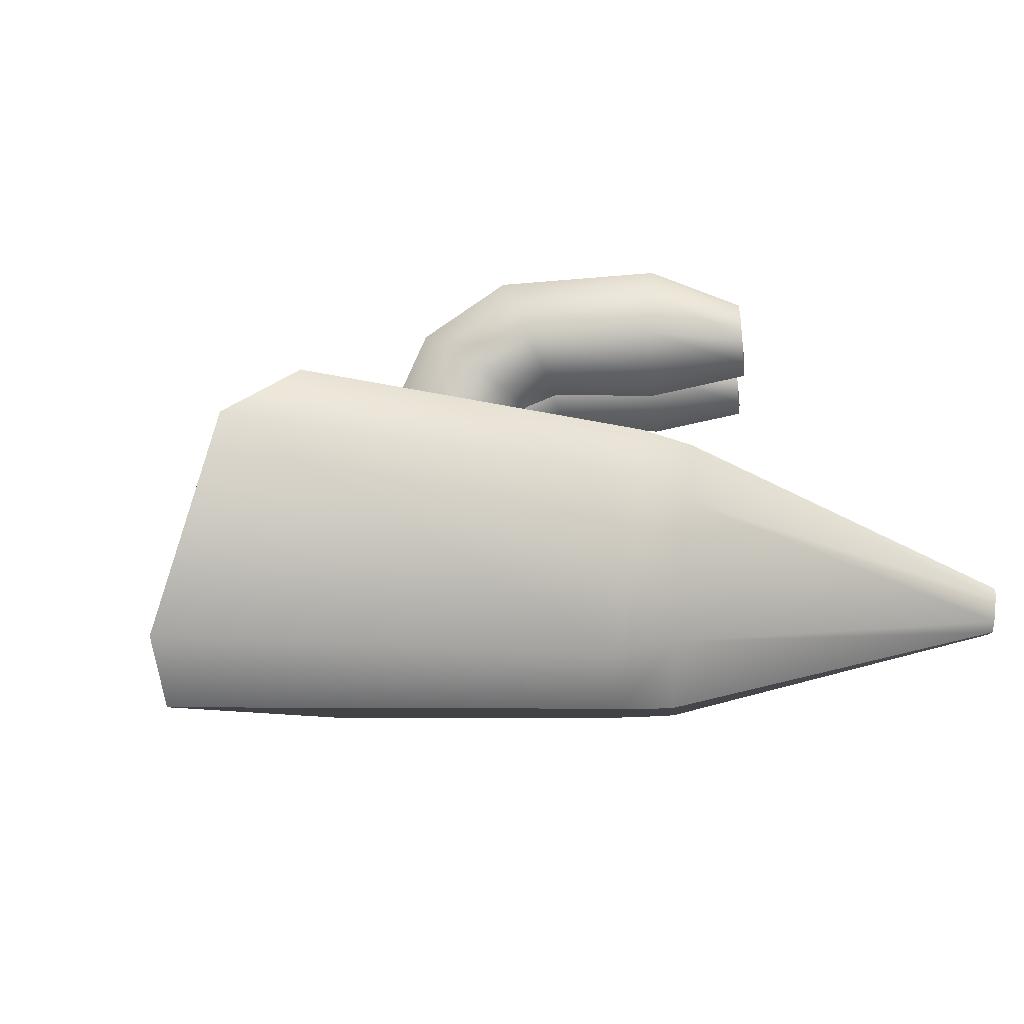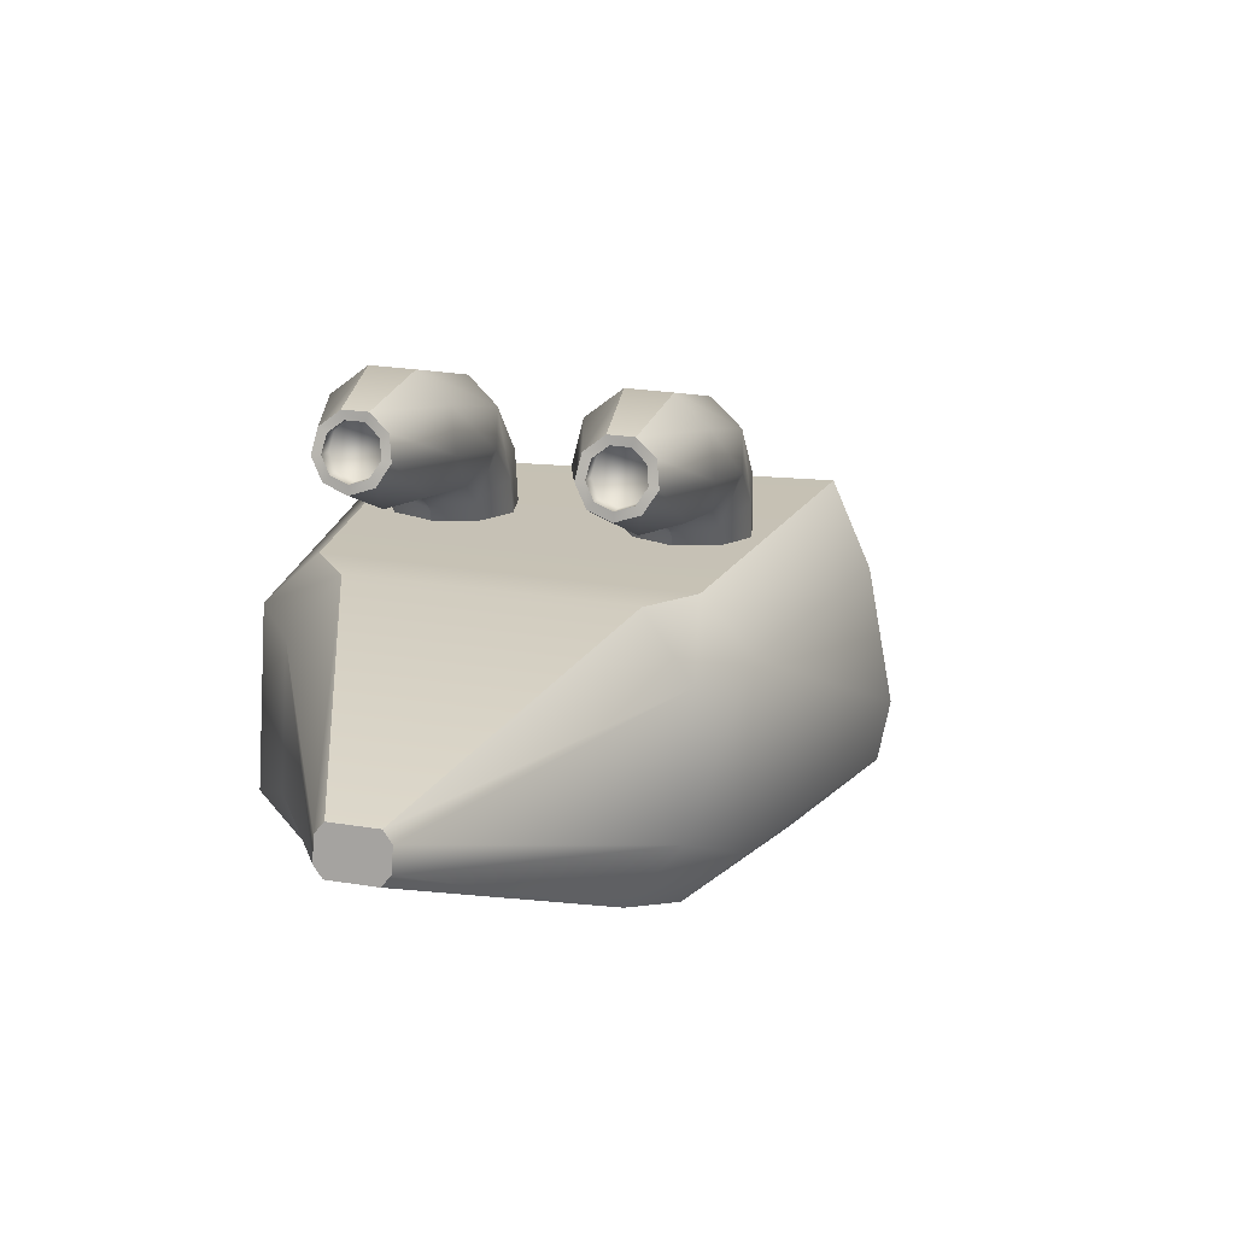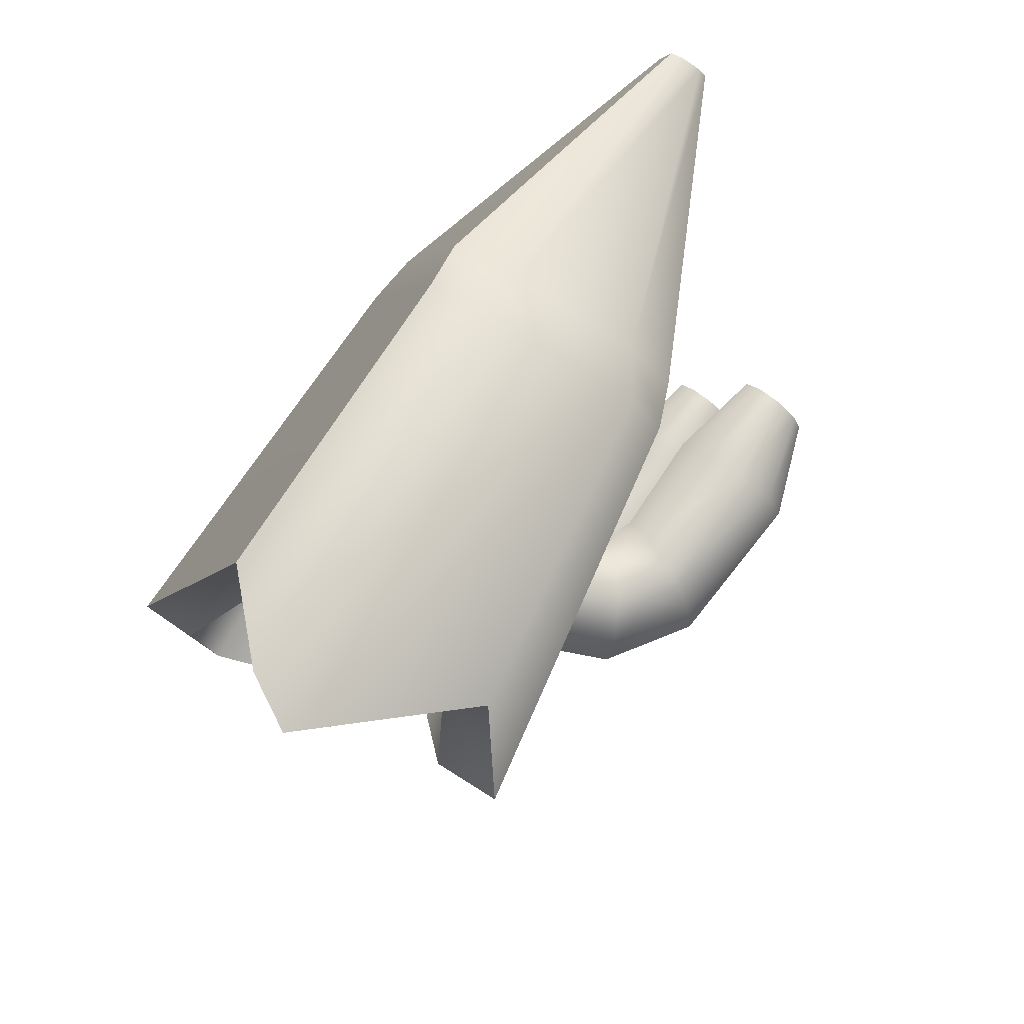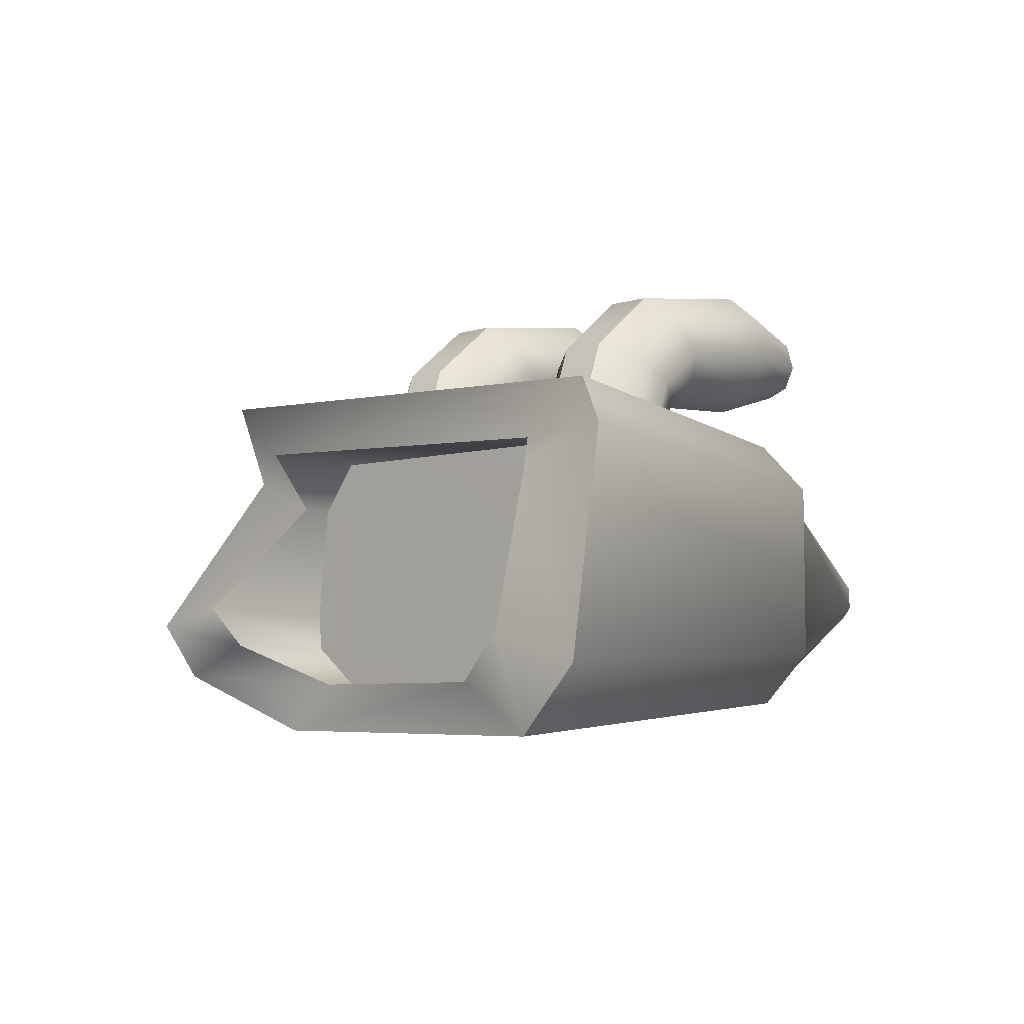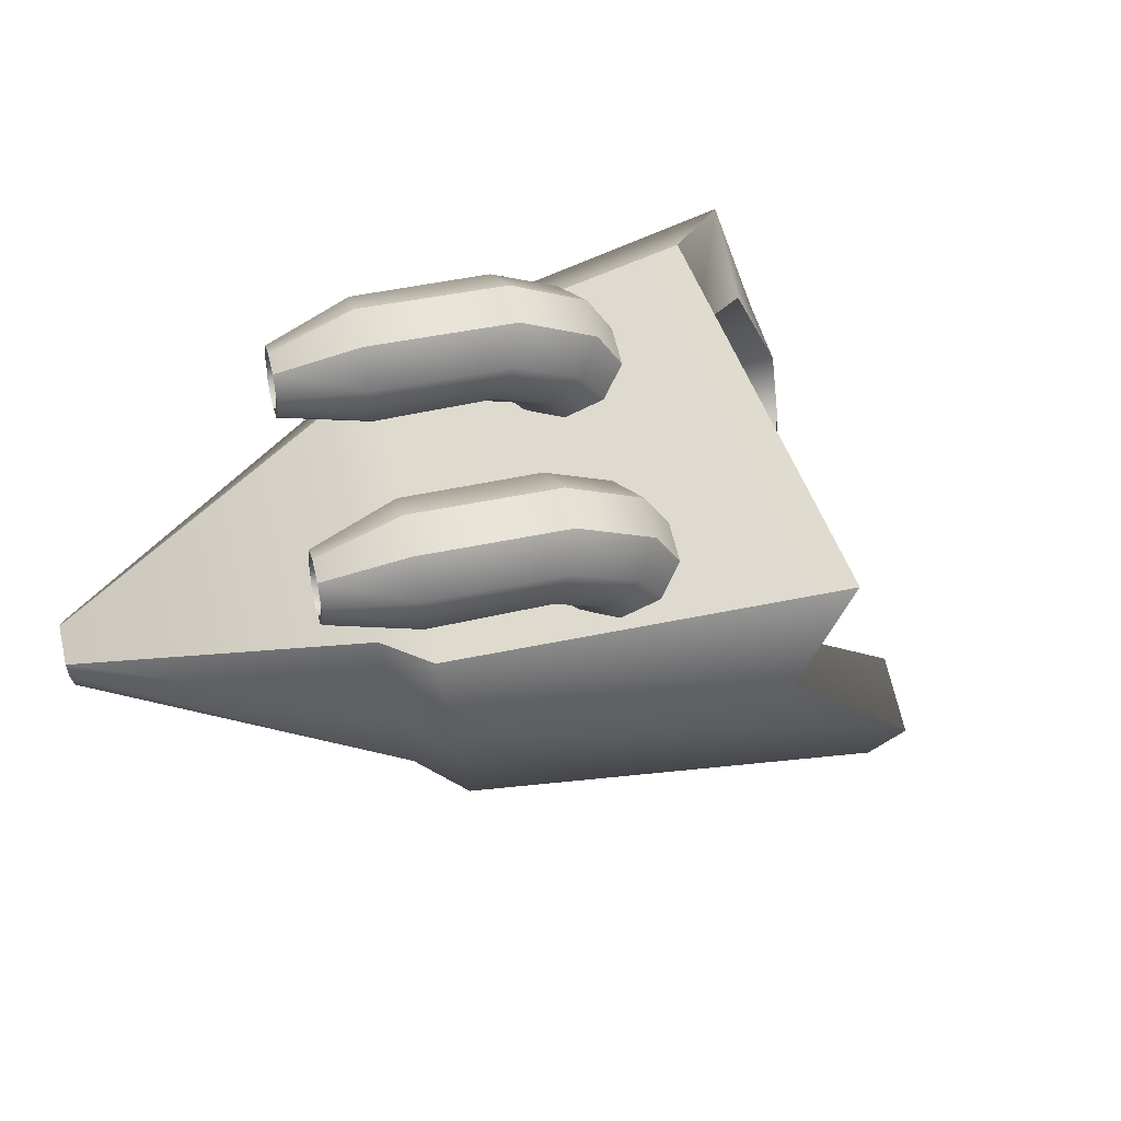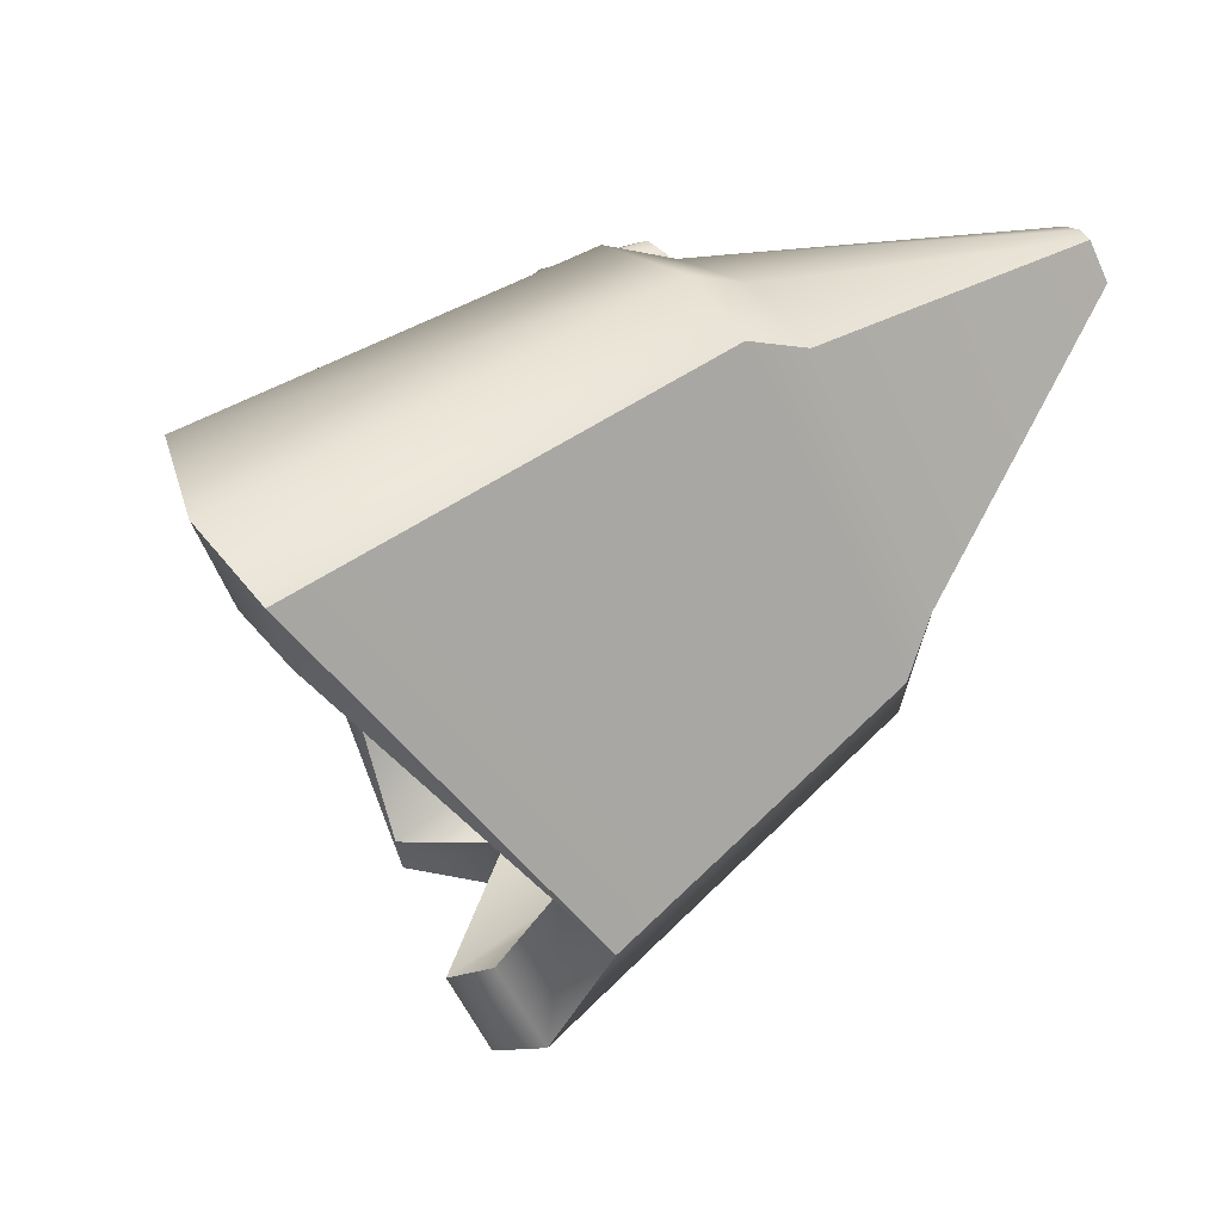
<metadata>
{"format":"obj","ext":"obj","renderer":"f3d","projection":"perspective","resolution":1024,"background":"white","views":[{"elev":-2.7,"azim":-21.3,"up":"+Y"},{"elev":7.8,"azim":77.7,"up":"+Y"},{"elev":-63.5,"azim":50.3,"up":"+Z"},{"elev":-0.1,"azim":-73.6,"up":"+Y"},{"elev":59.3,"azim":140.2,"up":"+Y"},{"elev":18.7,"azim":-30.4,"up":"+Z"}]}
</metadata>
<code>
v  147.4 -45.95 92.97
v  149 -30.69 92.49
v  142.3 -29.53 106.2
v  140.6 -44.78 106.7
v  -97.25 44.24 52.59
v  10.86 23.88 93.74
v  62.43 15.02 -10.88
v  -53.9 37.16 -86.69
v  1.361 7.859 109.9
v  -127.9 27.78 65.62
v  -4.968 -51.13 111.8
v  -149.9 -45.33 63.21
v  -140.2 -69.14 44.84
v  0.8171 -69.79 96.67
v  -45.3 -79.99 -69.53
v  52.35 -78.64 -7.875
v  61.95 -62.62 -24.01
v  -56.29 -60.16 -104.4
v  -64.29 -41.51 -111.8
v  68.3 -3.633 -25.89
v  -24.85 10.48 -90.48
v  31.57 19.56 89.43
v  71.4 12.72 8.628
v  21.85 -0.5744 105.2
v  16.82 -47.53 106.6
v  21.93 -70.22 92.27
v  61.76 -77.06 11.47
v  71.47 -56.92 -4.239
v  76.53 -9.963 -5.761
v  149 -42.52 90.3
v  149.9 -34.55 90.04
v  140.6 -32.95 108.9
v  139.7 -40.93 109.1
v  4.659 17.35 -42.12
v  13.89 36.51 -39.19
v  19.83 29.8 -27.43
v  12.81 16.87 -29.8
v  -9.451 18.74 -46.32
v  2.292 44.97 -42.75
v  -22.92 20.37 -40.43
v  -9.53 51.22 -36.45
v  -29.44 21.49 -27.21
v  -16.05 52.34 -23.22
v  -25.96 21.57 -12.84
v  -14.22 47.8 -9.267
v  -14.11 20.58 -4.042
v  -4.885 39.73 -1.114
v  0.5594 18.97 -4.94
v  7.574 31.9 -2.576
v  11.19 17.51 -15.11
v  17.33 27.98 -12.97
v  29.89 46.74 -32.17
v  31.16 35.76 -22.35
v  23.62 60.07 -33.52
v  15.27 69.49 -25.77
v  8.75 70.61 -12.54
v  7.112 62.9 -0.032
v  11.12 49.97 5.91
v  18.9 37.86 2.504
v  26.82 32.25 -8.657
v  67.31 47.94 -13.83
v  63.69 35.73 -6.314
v  66.6 62.66 -12.55
v  61.88 72.99 -3.089
v  55.36 74.11 10.14
v  50.09 65.49 20.94
v  48.54 51.17 24.25
v  51.43 37.84 18.54
v  57.41 31.74 6.469
v  90.91 47.72 8.042
v  89.27 40.71 12.54
v  90.02 56.16 8.526
v  87.01 62.09 13.77
v  83.29 62.73 21.32
v  80.6 57.78 27.64
v  80.2 49.56 29.78
v  82.27 41.91 26.73
v  85.86 38.41 19.93
v  89.59 48.5 10.82
v  88.63 43.27 14.29
v  88.64 54.8 11.04
v  86.21 59.22 14.83
v  83.45 59.69 20.44
v  81.64 56 25.23
v  81.63 49.86 26.97
v  83.43 44.16 24.83
v  86.2 41.56 19.83
v  84.25 48.99 8.149
v  83.29 43.76 11.62
v  83.3 55.29 8.363
v  80.87 59.71 12.16
v  78.11 60.18 17.77
v  76.3 56.49 22.56
v  76.3 50.35 24.29
v  78.09 44.65 22.16
v  80.86 42.05 17.15
v  -29.56 23.23 27.28
v  -20.33 42.38 30.21
v  -14.39 35.67 41.98
v  -21.4 22.74 39.61
v  -43.67 24.61 23.08
v  -31.92 50.84 26.65
v  -57.13 26.24 28.97
v  -43.74 57.09 32.96
v  -63.65 27.36 42.2
v  -50.26 58.21 46.19
v  -60.17 27.45 56.57
v  -48.43 53.67 60.14
v  -48.33 26.45 65.36
v  -39.1 45.6 68.29
v  -33.65 24.85 64.47
v  -26.64 37.77 66.83
v  -23.02 23.38 54.3
v  -16.88 33.85 56.44
v  -4.32 52.62 37.24
v  -3.057 41.63 47.06
v  -10.59 65.94 35.89
v  -18.95 75.37 43.64
v  -25.46 76.49 56.86
v  -27.1 68.77 69.37
v  -23.09 55.84 75.32
v  -15.31 43.74 71.91
v  -7.397 38.13 60.75
v  33.1 53.82 55.58
v  29.47 41.61 63.09
v  32.38 68.53 56.85
v  27.66 78.87 66.32
v  21.14 79.99 79.54
v  15.88 71.37 90.34
v  14.33 57.04 93.66
v  17.22 43.71 87.95
v  23.2 37.62 75.88
v  56.7 53.59 77.45
v  55.05 46.58 81.95
v  55.81 62.03 77.93
v  52.79 67.96 83.18
v  49.07 68.6 90.73
v  46.38 63.65 97.05
v  45.98 55.43 99.19
v  48.06 47.78 96.14
v  51.64 44.29 89.33
v  55.38 54.37 80.23
v  54.41 49.14 83.7
v  54.42 60.67 80.44
v  52 65.09 84.24
v  49.23 65.56 89.85
v  47.43 61.87 94.64
v  47.42 55.74 96.37
v  49.22 50.04 94.24
v  51.98 47.43 89.23
v  50.04 54.86 77.56
v  49.08 49.63 81.03
v  49.09 61.16 77.77
v  46.66 65.58 81.57
v  43.89 66.05 87.17
v  42.09 62.36 91.97
v  42.08 56.23 93.7
v  43.88 50.52 91.56
v  46.64 47.92 86.56
v  -88.44 24.63 31.41
v  -115.3 13.6 37.83
v  -134.6 -37.21 34.17
v  -127.2 -53.94 21.63
v  -51.56 -62.37 -53.81
v  -66.46 -47.83 -81.8
v  -75.26 -34.48 -88.57
v  -36.84 0.9112 -68.27
v  -64.23 20.23 -69.15
v  -76 23.49 37.63
v  -84.95 10.82 53.01
v  -91.22 -41.19 55.9
v  -85.91 -57.72 42.29
v  -40.85 -63.35 -48.44
v  -31.82 -51 -64.46
v  -30.01 -38.63 -65.91
v  -27.46 0.0523 -63.57
v  -31.43 17.23 -52.73
g junk_10
f 1 2 3
f 3 4 1
f 5 6 7
f 7 8 5
f 9 6 5
f 5 10 9
f 11 9 10
f 10 12 11
f 11 12 13
f 13 14 11
f 15 16 14
f 14 13 15
f 17 16 15
f 15 18 17
f 17 18 19
f 20 17 19
f 20 19 21
f 7 20 21
f 21 8 7
f 6 22 23
f 23 7 6
f 22 6 9
f 9 24 22
f 24 9 11
f 11 25 24
f 25 11 14
f 14 26 25
f 27 26 14
f 14 16 27
f 27 16 17
f 17 28 27
f 28 17 20
f 20 29 28
f 29 20 7
f 7 23 29
f 30 31 2
f 2 1 30
f 32 33 4
f 4 3 32
f 23 22 3
f 3 2 23
f 22 24 32
f 32 3 22
f 24 25 33
f 33 32 24
f 25 26 4
f 4 33 25
f 26 27 1
f 1 4 26
f 27 28 30
f 30 1 27
f 28 29 31
f 31 30 28
f 29 23 2
f 2 31 29
f 34 35 36
f 36 37 34
f 38 39 35
f 35 34 38
f 40 41 39
f 39 38 40
f 42 43 41
f 41 40 42
f 44 45 43
f 43 42 44
f 46 47 45
f 45 44 46
f 48 49 47
f 47 46 48
f 50 51 49
f 49 48 50
f 50 37 36
f 36 51 50
f 36 35 52
f 52 53 36
f 35 39 54
f 54 52 35
f 39 41 55
f 55 54 39
f 41 43 56
f 56 55 41
f 43 45 57
f 57 56 43
f 45 47 58
f 58 57 45
f 47 49 59
f 59 58 47
f 49 51 60
f 60 59 49
f 51 36 53
f 53 60 51
f 53 52 61
f 61 62 53
f 52 54 63
f 63 61 52
f 54 55 64
f 64 63 54
f 55 56 65
f 65 64 55
f 56 57 66
f 66 65 56
f 57 58 67
f 67 66 57
f 58 59 68
f 68 67 58
f 59 60 69
f 69 68 59
f 60 53 62
f 62 69 60
f 62 61 70
f 70 71 62
f 61 63 72
f 72 70 61
f 63 64 73
f 73 72 63
f 64 65 74
f 74 73 64
f 65 66 75
f 75 74 65
f 66 67 76
f 76 75 66
f 67 68 77
f 77 76 67
f 68 69 78
f 78 77 68
f 69 62 71
f 71 78 69
f 70 79 80
f 80 71 70
f 72 81 79
f 79 70 72
f 73 82 81
f 81 72 73
f 74 83 82
f 82 73 74
f 75 84 83
f 83 74 75
f 76 85 84
f 84 75 76
f 77 86 85
f 85 76 77
f 78 87 86
f 86 77 78
f 78 71 80
f 80 87 78
f 80 79 88
f 88 89 80
f 79 81 90
f 90 88 79
f 81 82 91
f 91 90 81
f 82 83 92
f 92 91 82
f 83 84 93
f 93 92 83
f 84 85 94
f 94 93 84
f 85 86 95
f 95 94 85
f 86 87 96
f 96 95 86
f 87 80 89
f 89 96 87
f 88 90 91
f 91 92 93
f 88 91 93
f 93 94 95
f 88 93 95
f 88 95 96
f 89 88 96
f 97 98 99
f 99 100 97
f 101 102 98
f 98 97 101
f 103 104 102
f 102 101 103
f 105 106 104
f 104 103 105
f 107 108 106
f 106 105 107
f 109 110 108
f 108 107 109
f 111 112 110
f 110 109 111
f 113 114 112
f 112 111 113
f 113 100 99
f 99 114 113
f 99 98 115
f 115 116 99
f 98 102 117
f 117 115 98
f 102 104 118
f 118 117 102
f 104 106 119
f 119 118 104
f 106 108 120
f 120 119 106
f 108 110 121
f 121 120 108
f 110 112 122
f 122 121 110
f 112 114 123
f 123 122 112
f 114 99 116
f 116 123 114
f 116 115 124
f 124 125 116
f 115 117 126
f 126 124 115
f 117 118 127
f 127 126 117
f 118 119 128
f 128 127 118
f 119 120 129
f 129 128 119
f 120 121 130
f 130 129 120
f 121 122 131
f 131 130 121
f 122 123 132
f 132 131 122
f 123 116 125
f 125 132 123
f 125 124 133
f 133 134 125
f 124 126 135
f 135 133 124
f 126 127 136
f 136 135 126
f 127 128 137
f 137 136 127
f 128 129 138
f 138 137 128
f 129 130 139
f 139 138 129
f 130 131 140
f 140 139 130
f 131 132 141
f 141 140 131
f 132 125 134
f 134 141 132
f 133 142 143
f 143 134 133
f 135 144 142
f 142 133 135
f 136 145 144
f 144 135 136
f 137 146 145
f 145 136 137
f 138 147 146
f 146 137 138
f 139 148 147
f 147 138 139
f 140 149 148
f 148 139 140
f 141 150 149
f 149 140 141
f 141 134 143
f 143 150 141
f 143 142 151
f 151 152 143
f 142 144 153
f 153 151 142
f 144 145 154
f 154 153 144
f 145 146 155
f 155 154 145
f 146 147 156
f 156 155 146
f 147 148 157
f 157 156 147
f 148 149 158
f 158 157 148
f 149 150 159
f 159 158 149
f 150 143 152
f 152 159 150
f 151 153 154
f 154 155 156
f 151 154 156
f 156 157 158
f 151 156 158
f 151 158 159
f 152 151 159
f 10 5 160
f 160 161 10
f 12 10 161
f 161 162 12
f 13 12 162
f 162 163 13
f 15 13 163
f 163 164 15
f 18 15 164
f 164 165 18
f 19 18 165
f 165 166 19
f 21 19 166
f 166 167 21
f 8 21 167
f 167 168 8
f 5 8 168
f 168 160 5
f 161 160 169
f 169 170 161
f 162 161 170
f 170 171 162
f 163 162 171
f 171 172 163
f 164 163 172
f 172 173 164
f 165 164 173
f 173 174 165
f 166 165 174
f 174 175 166
f 167 166 175
f 175 176 167
f 168 167 176
f 176 177 168
f 160 168 177
f 177 169 160
f 177 176 175
f 175 174 173
f 177 175 173
f 173 172 171
f 177 173 171
f 177 171 170
f 169 177 170

</code>
